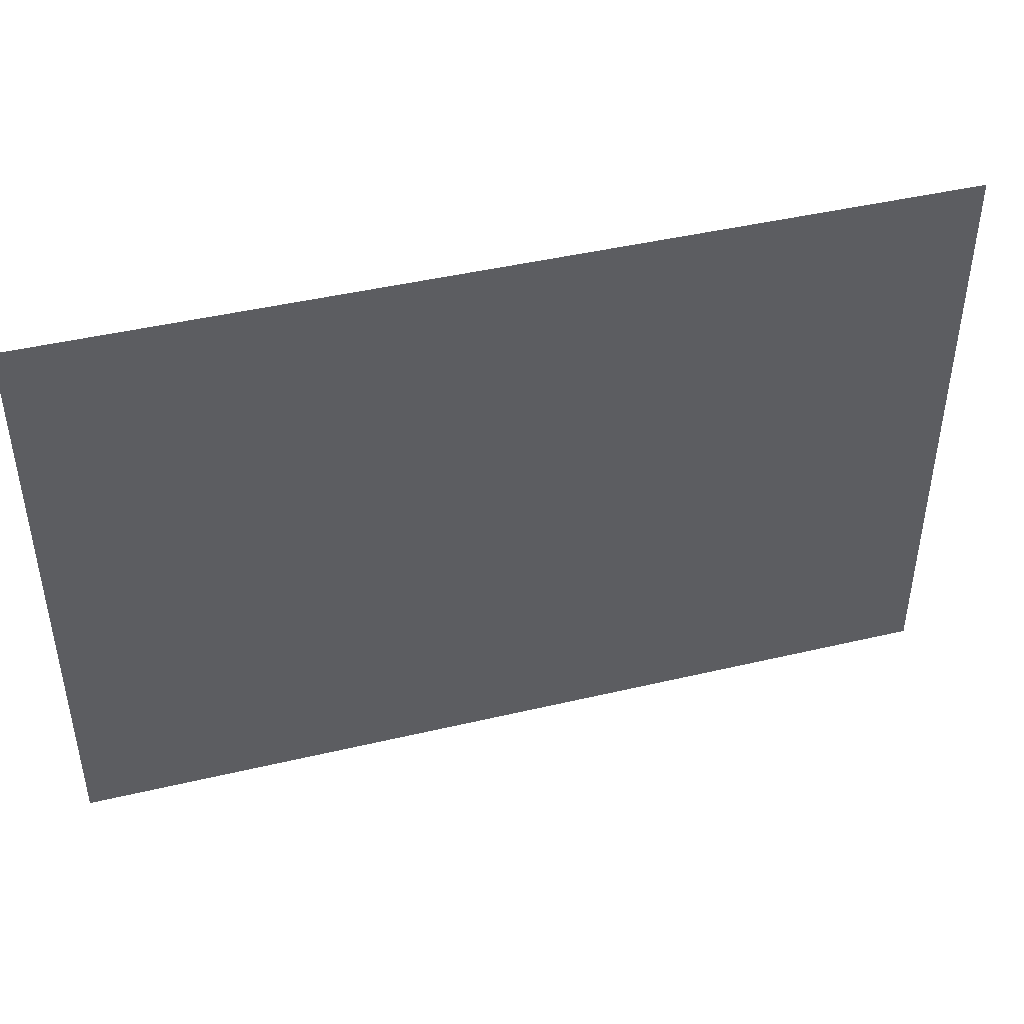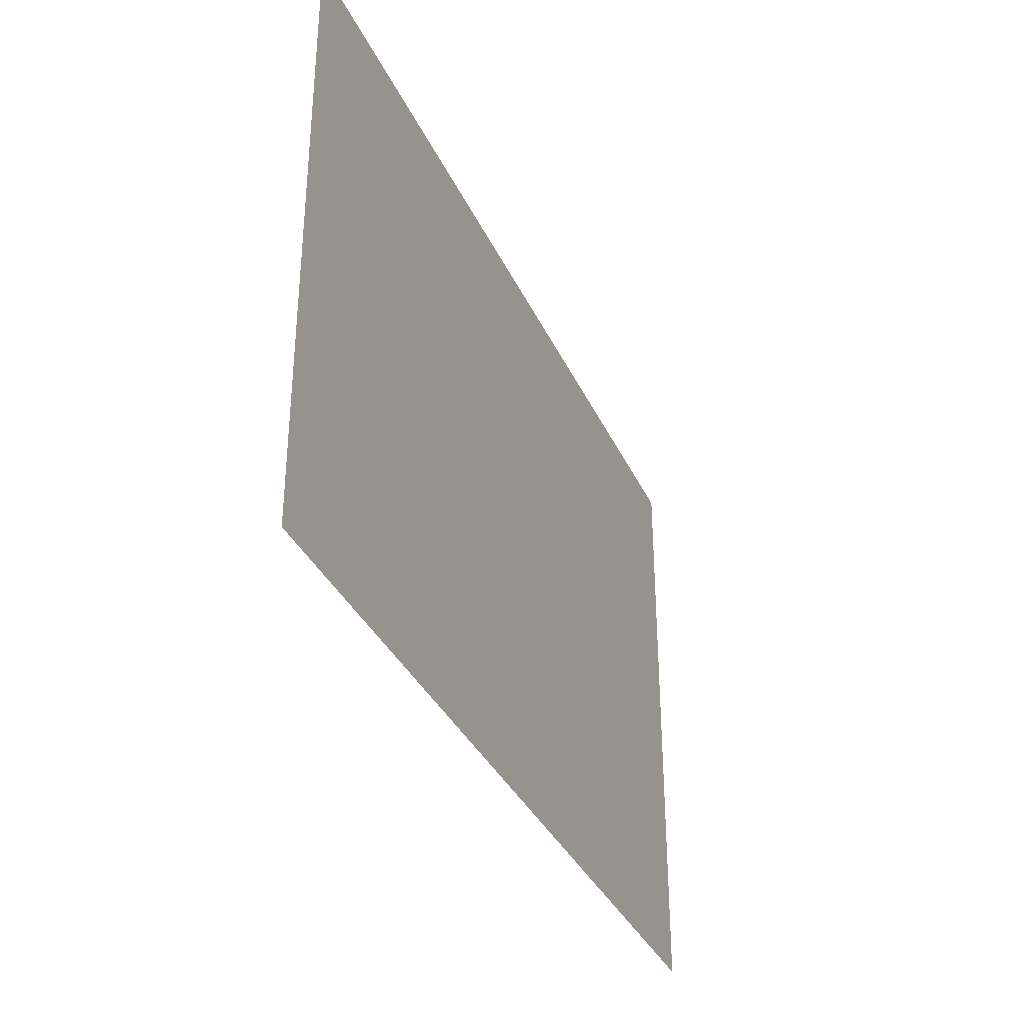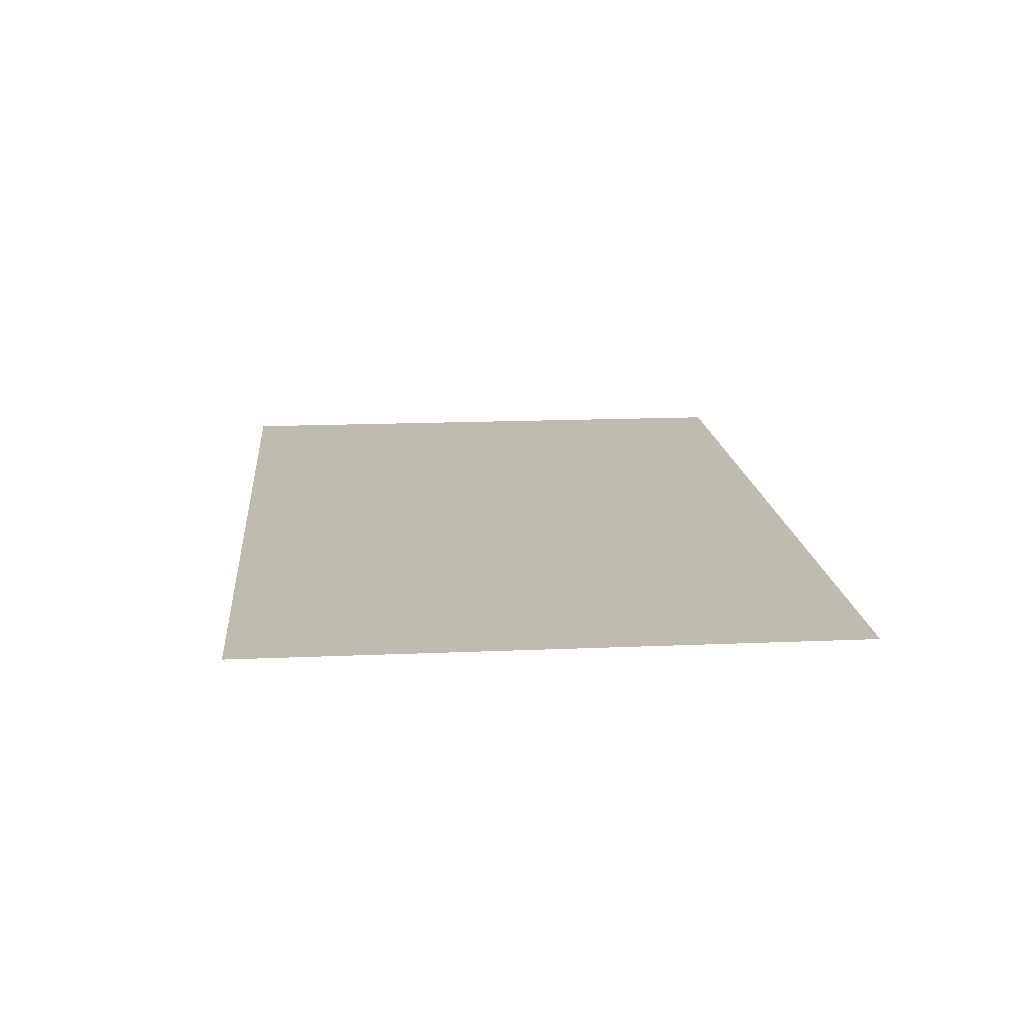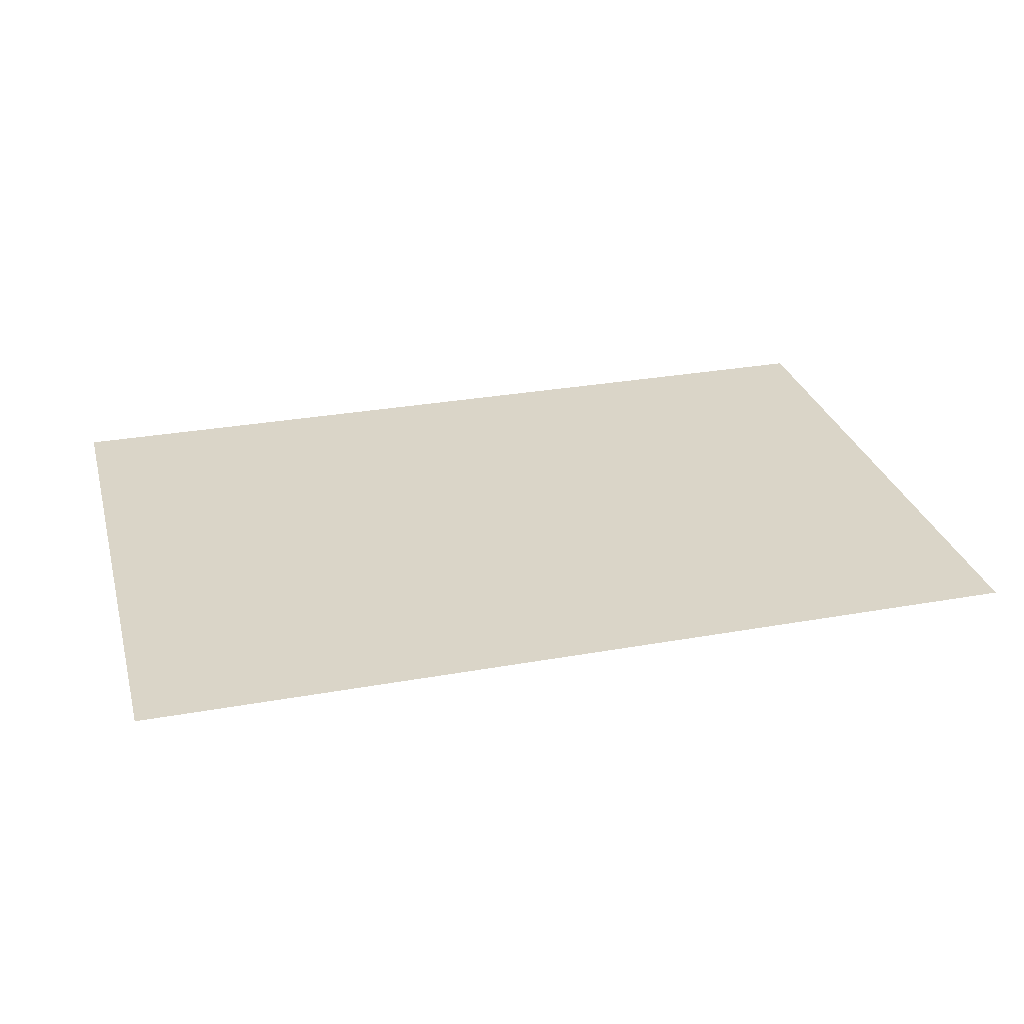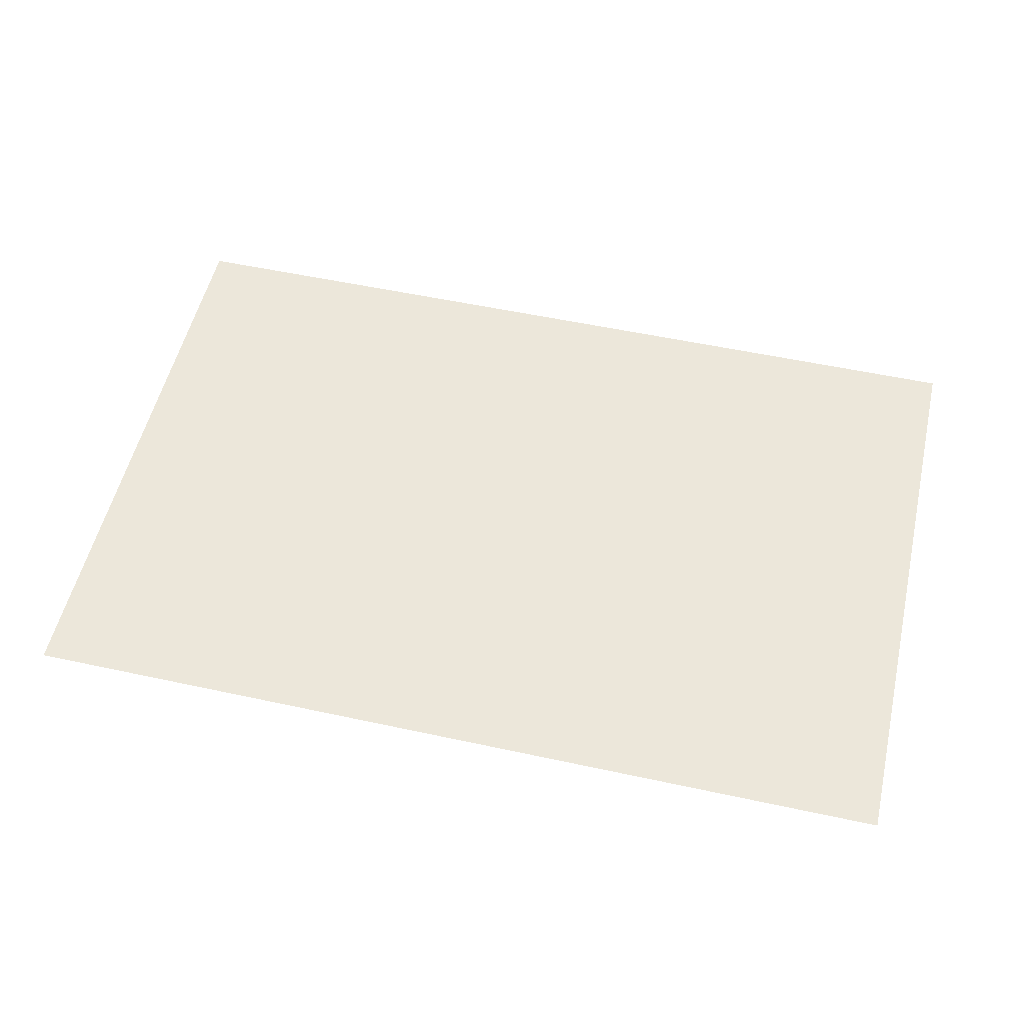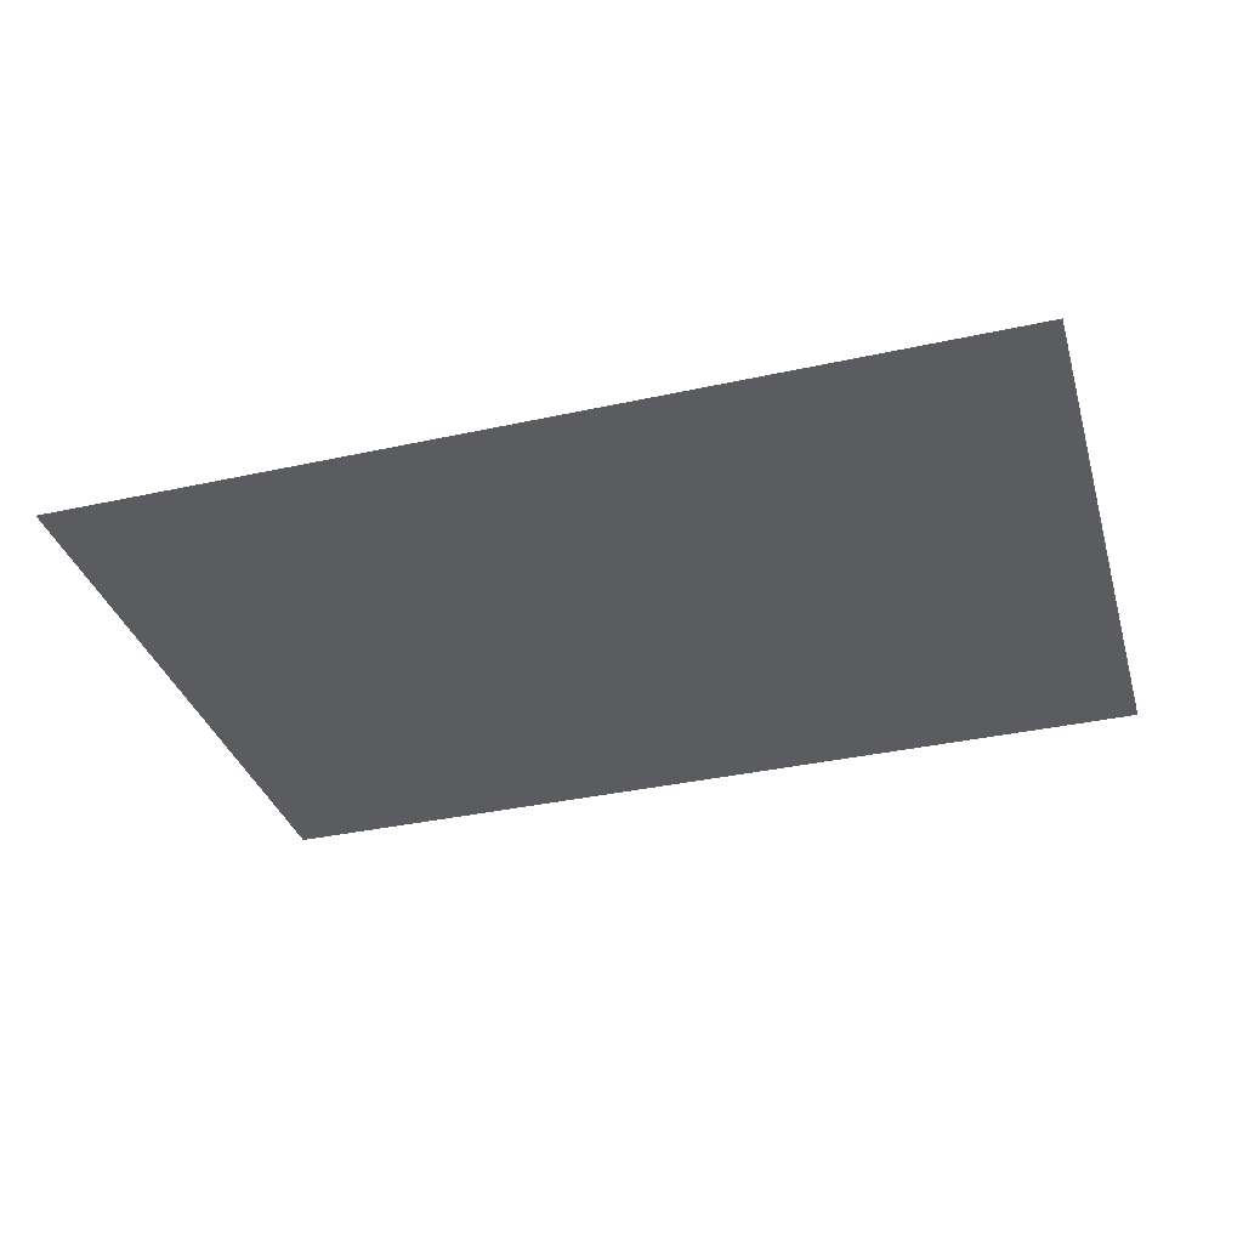
<metadata>
{"format":"obj","ext":"obj","renderer":"f3d","projection":"perspective","resolution":1024,"background":"white","views":[{"elev":44.1,"azim":-15.5,"up":"+Y"},{"elev":-34.5,"azim":-68.0,"up":"+Y"},{"elev":16.1,"azim":-95.1,"up":"+Z"},{"elev":29.3,"azim":165.1,"up":"+Z"},{"elev":54.0,"azim":13.0,"up":"+Z"},{"elev":-35.2,"azim":16.3,"up":"+Z"}]}
</metadata>
<code>
v -11 -24 0
v -12 -24 0
v -12 -23 0
v -11 -23 0
v -12 -24 0
v -13 -24 0
v -13 -23 0
v -12 -23 0
v -13 -24 0
v -14 -24 0
v -14 -23 0
v -13 -23 0
v -11 -25 0
v -12 -25 0
v -12 -24 0
v -11 -24 0
v -12 -25 0
v -13 -25 0
v -13 -24 0
v -12 -24 0
v -13 -25 0
v -14 -25 0
v -14 -24 0
v -13 -24 0
g Cuarto-2_mesh_0005
f 1 2 3 4
f 5 6 7 8
f 9 10 11 12
f 13 14 15 16
f 17 18 19 20
f 21 22 23 24

</code>
